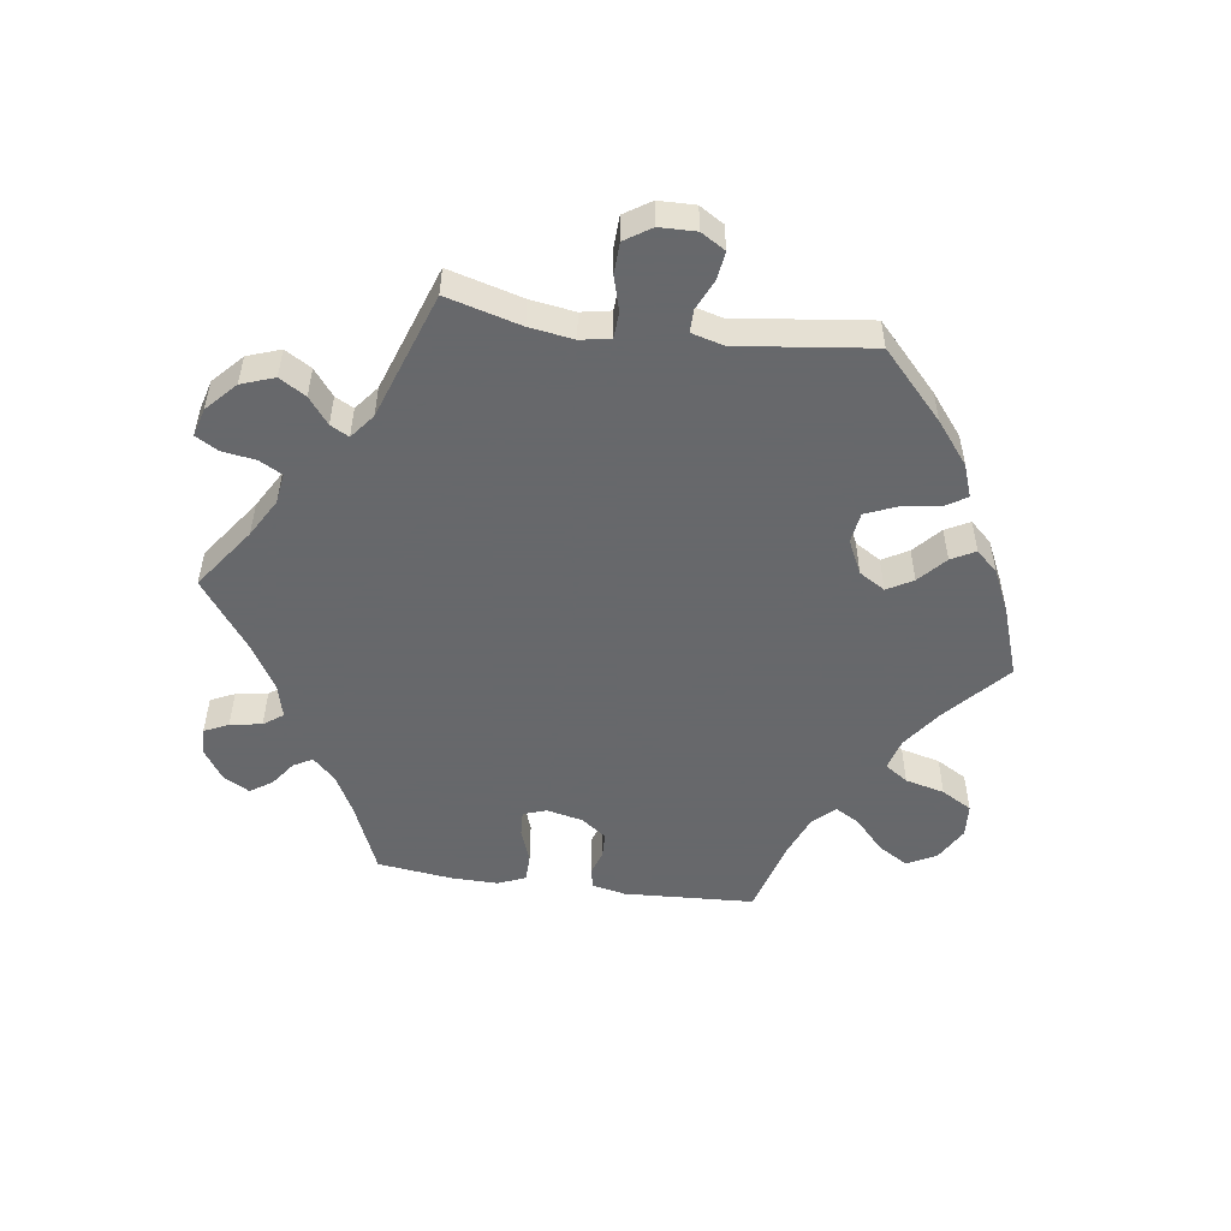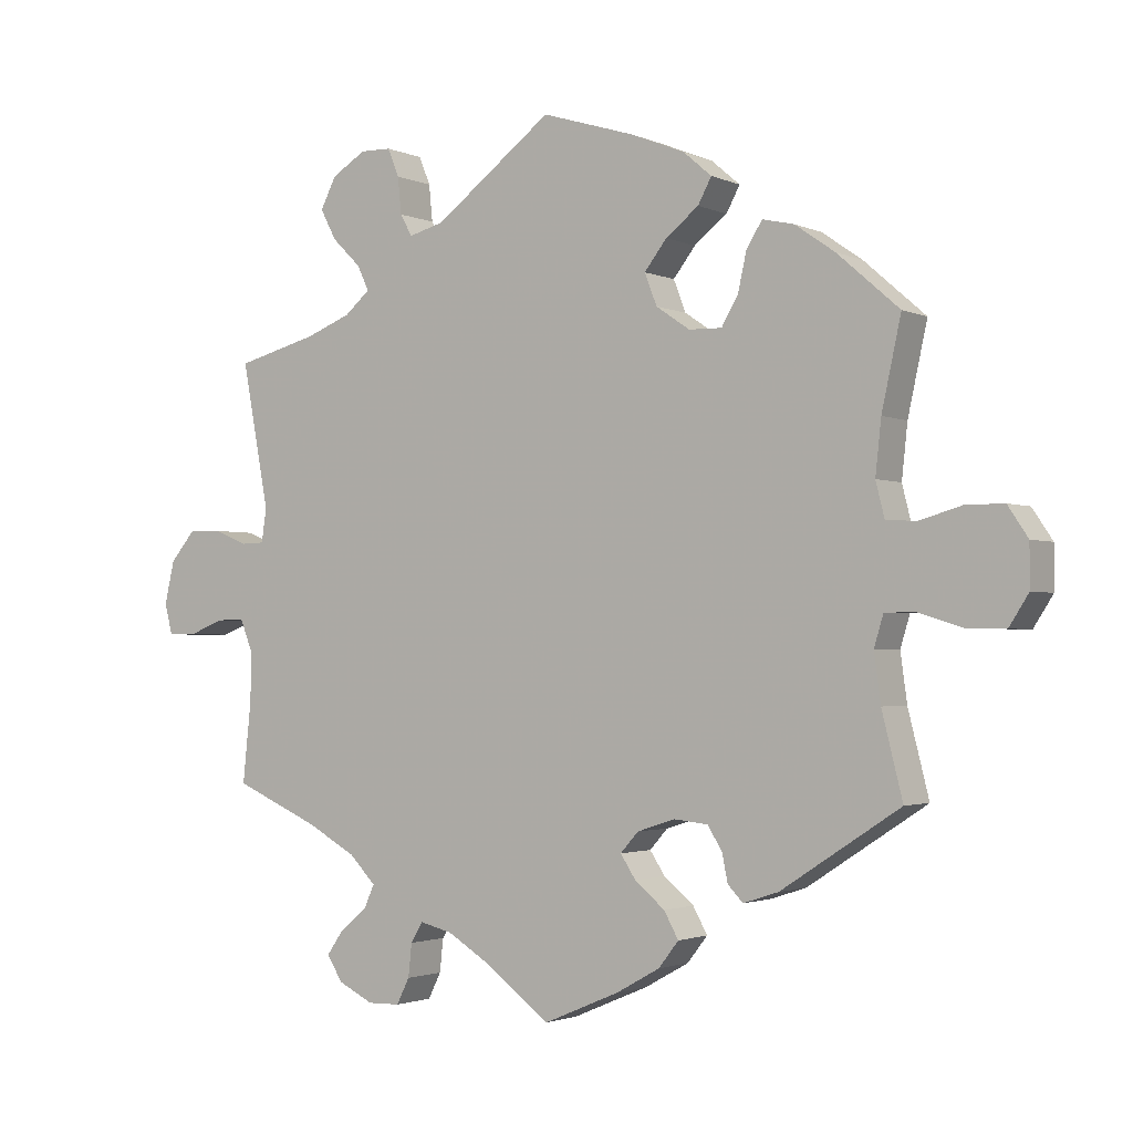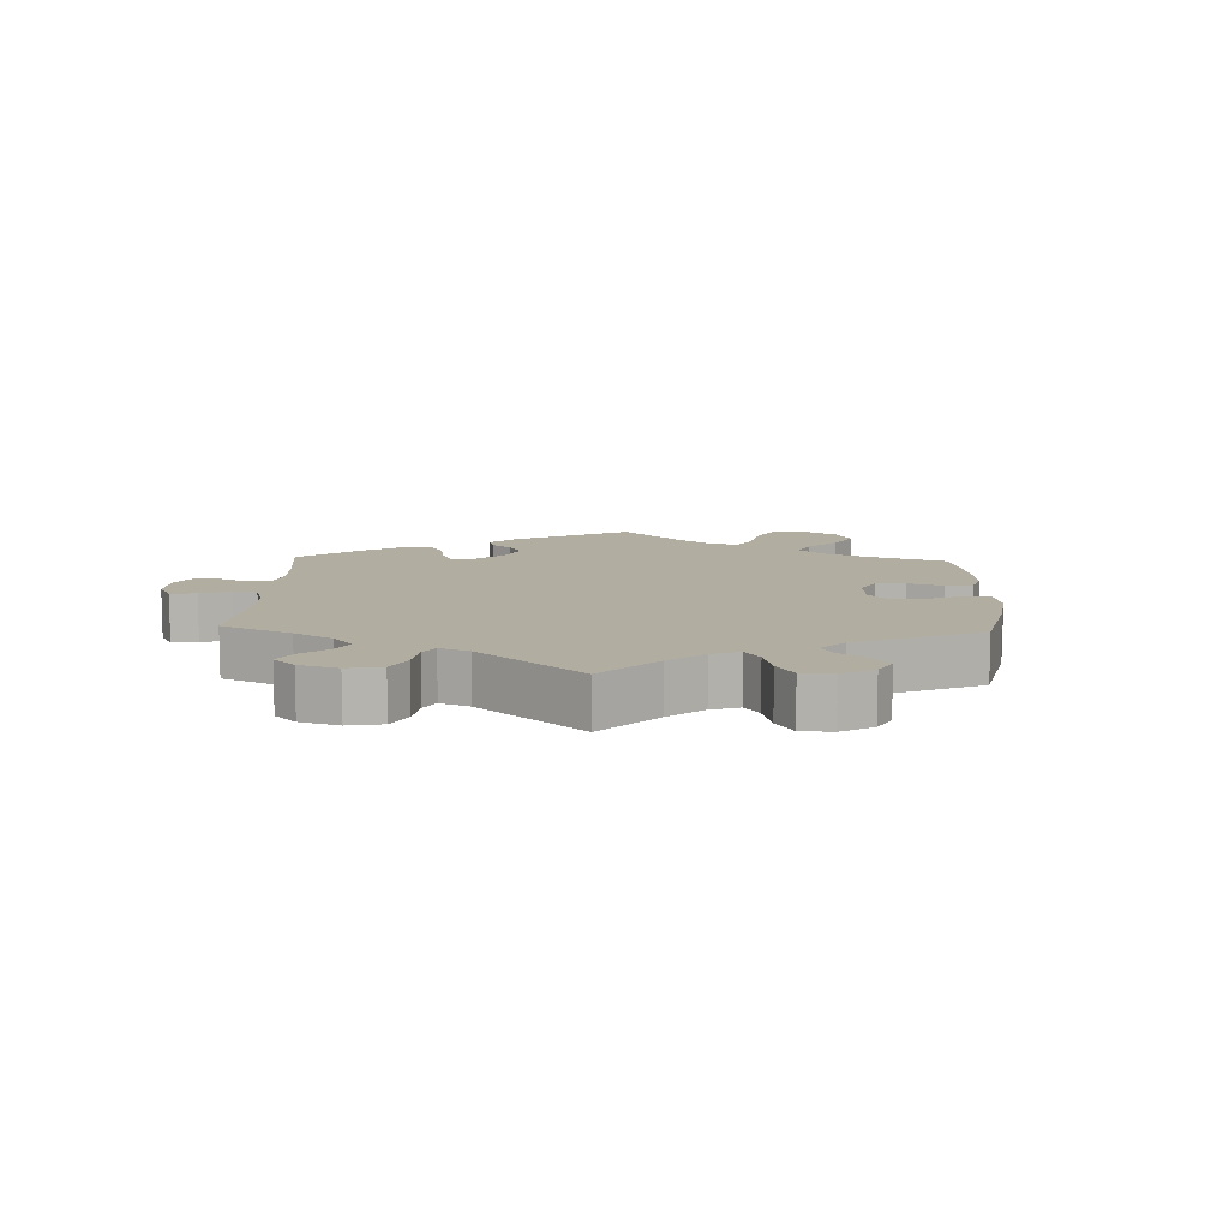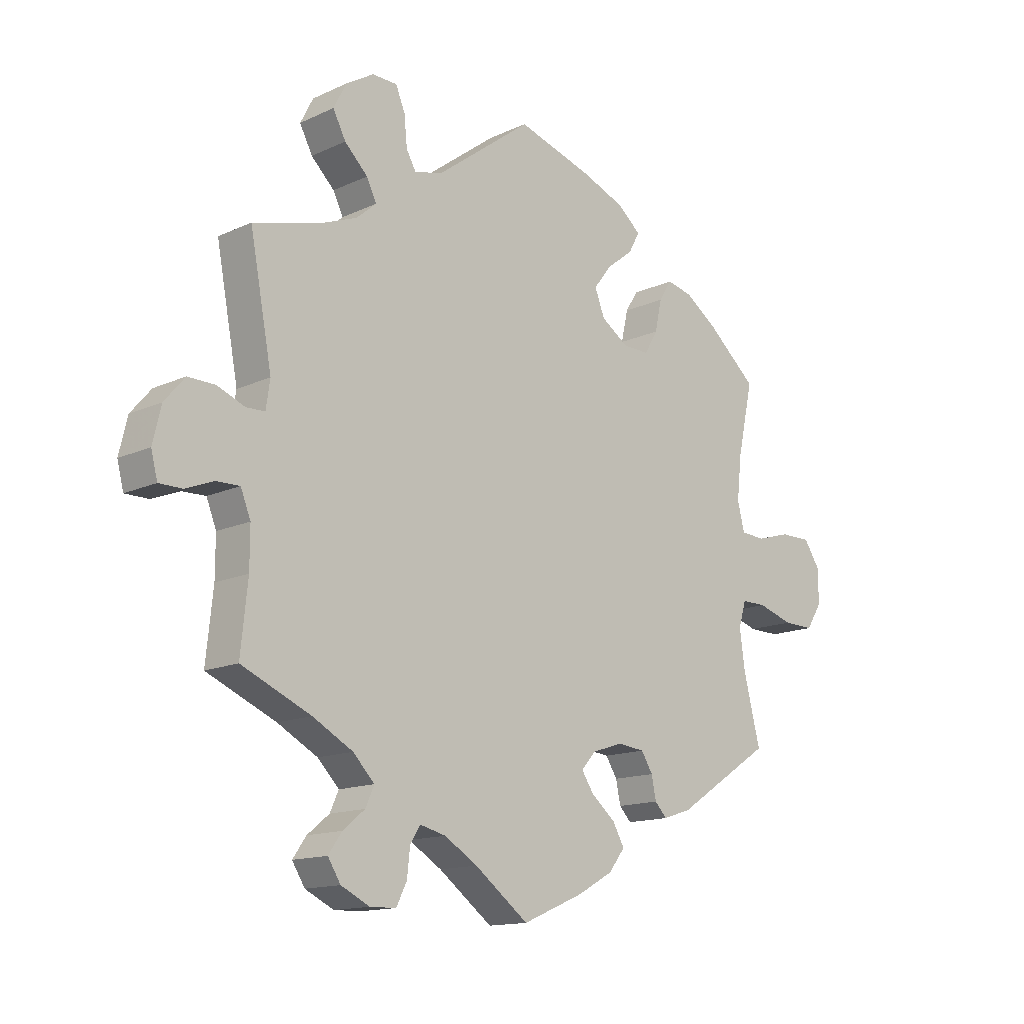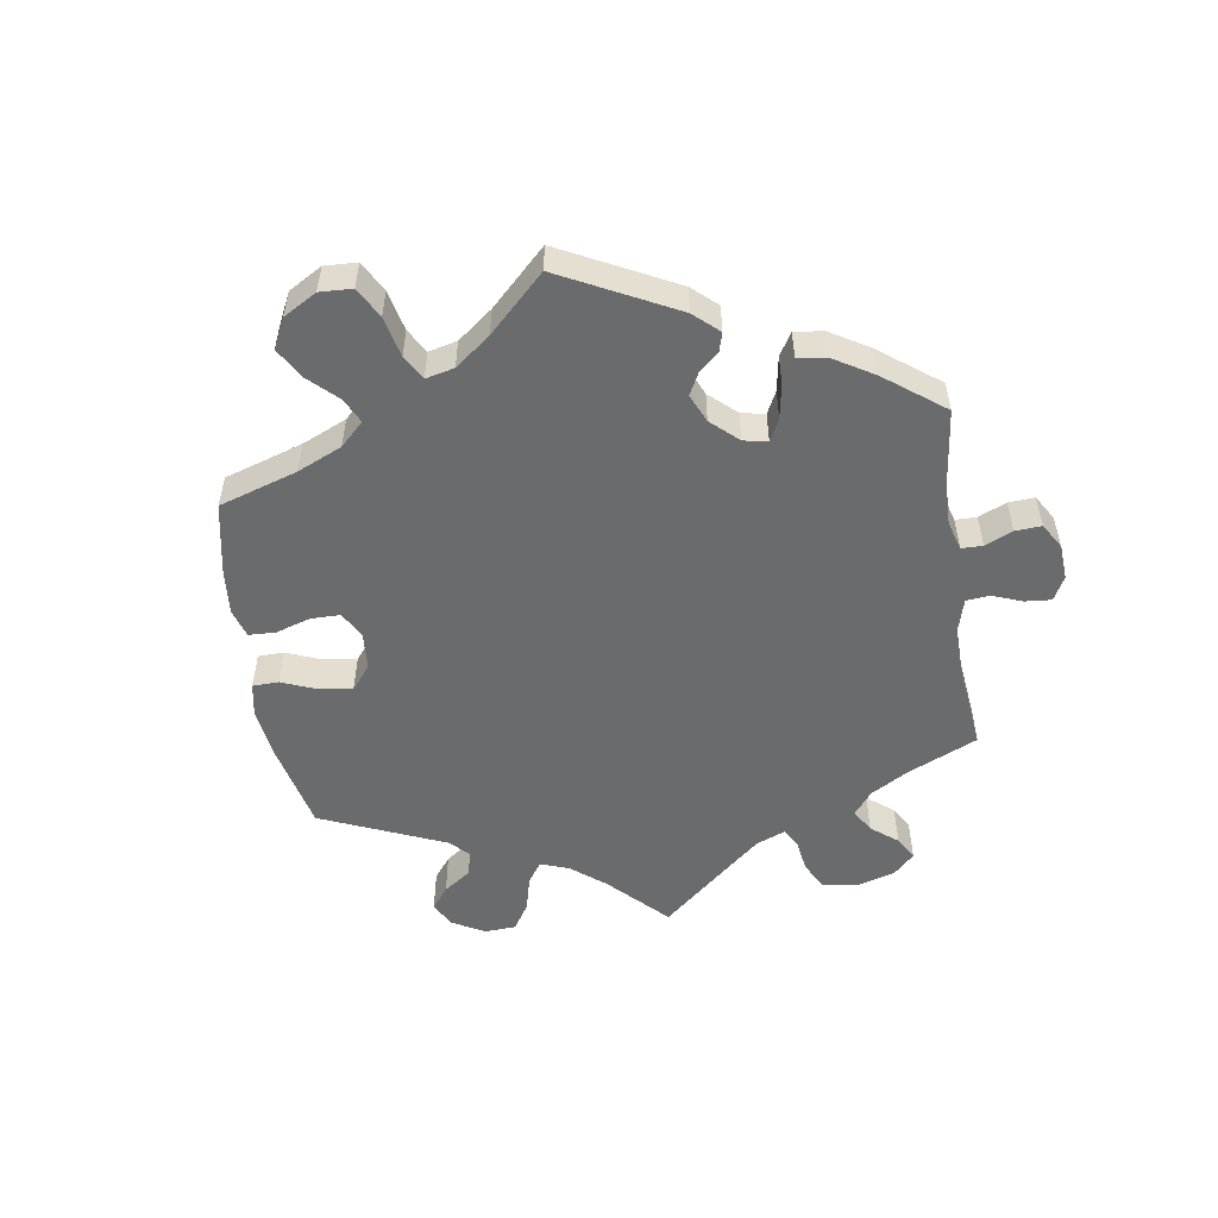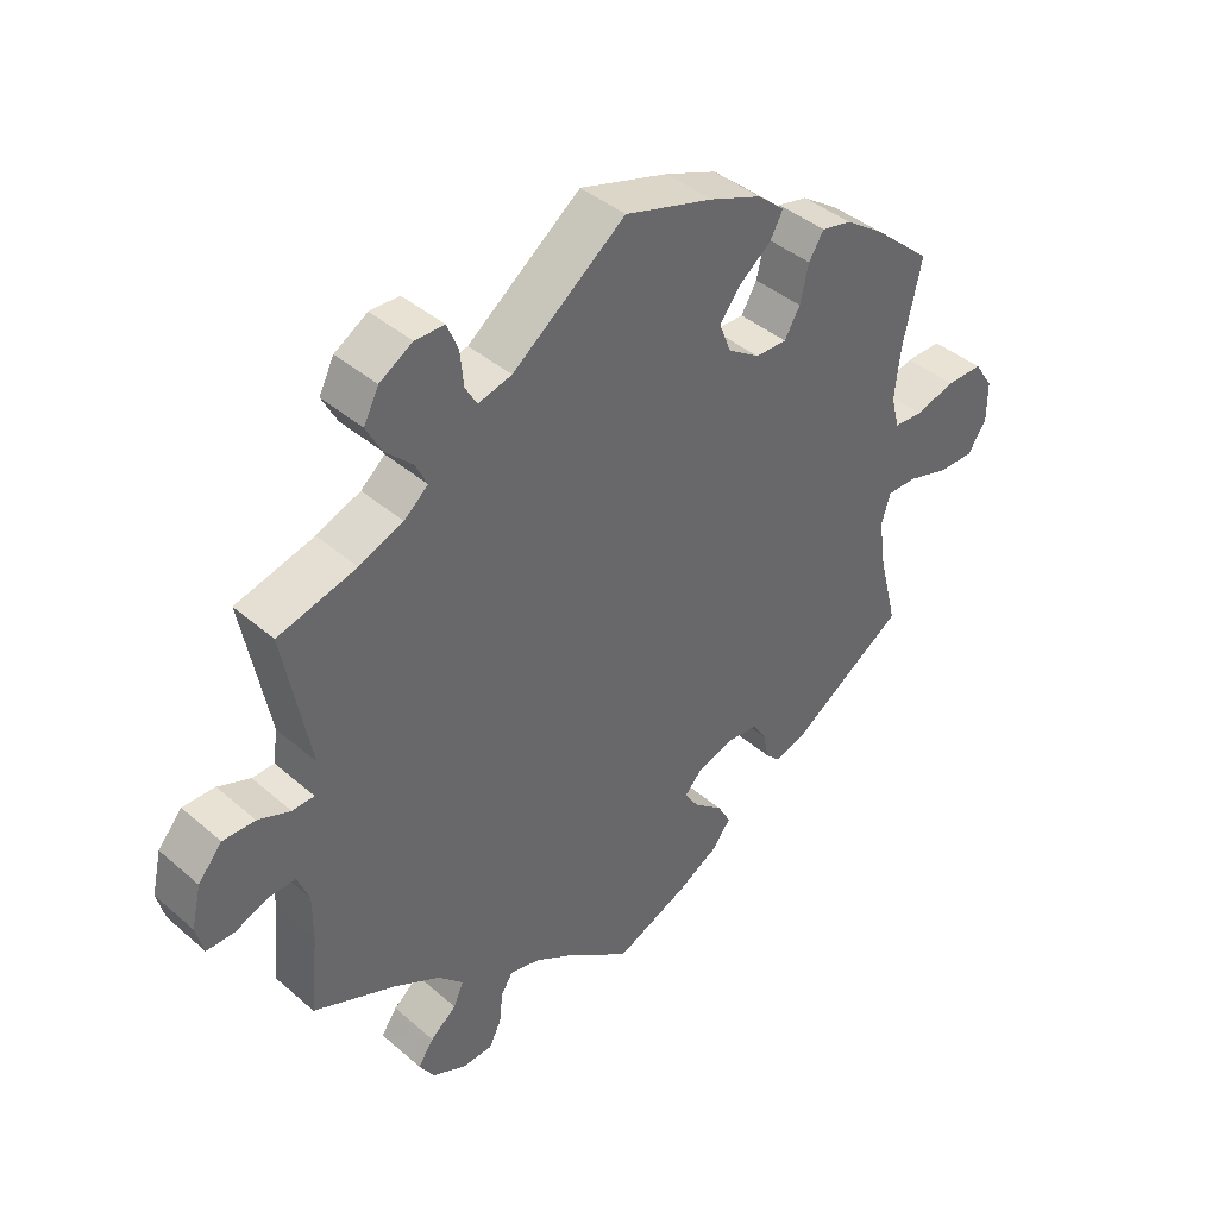
<metadata>
{"format":"obj","ext":"obj","renderer":"f3d","projection":"perspective","resolution":1024,"background":"white","views":[{"elev":-52.3,"azim":-37.9,"up":"+Y"},{"elev":-2.0,"azim":33.4,"up":"+Z"},{"elev":10.3,"azim":-57.7,"up":"+Y"},{"elev":-14.2,"azim":-44.7,"up":"+Z"},{"elev":-53.2,"azim":128.8,"up":"+Y"},{"elev":41.2,"azim":-43.8,"up":"+Z"}]}
</metadata>
<code>
v -0.093 0.07 -0.508
v -0.15 0.07 -0.473
v -0.195 0.07 -0.462
v -0.212 0.07 -0.49
v -0.217 0.07 -0.536
v -0.235 0.07 -0.572
v -0.28 0.07 -0.573
v -0.329 0.07 -0.549
v -0.351 0.07 -0.514
v -0.328 0.07 -0.481
v -0.29 0.07 -0.45
v -0.275 0.07 -0.417
v -0.312 0.07 -0.379
v -0.381 0.07 -0.341
v -0.5 0.07 -0.289
v -0.488 0.07 -0.174
v -0.488 0.07 -0.107
v -0.505 0.07 -0.064
v -0.545 0.07 -0.065
v -0.593 0.07 -0.084
v -0.633 0.07 -0.084
v -0.644 0.07 -0.041
v -0.63 0.07 0.019
v -0.595 0.07 0.06
v -0.548 0.07 0.059
v -0.501 0.07 0.04
v -0.469 0.07 0.041
v -0.462 0.07 0.088
v -0.5 0.07 0.289
v -0.386 0.07 0.319
v -0.322 0.07 0.344
v -0.287 0.07 0.374
v -0.304 0.07 0.409
v -0.344 0.07 0.448
v -0.366 0.07 0.49
v -0.344 0.07 0.533
v -0.296 0.07 0.562
v -0.253 0.07 0.561
v -0.237 0.07 0.522
v -0.232 0.07 0.471
v -0.215 0.07 0.441
v -0.166 0.07 0.454
v -0.001 0.07 0.578
v 0.129 0.07 0.538
v 0.204 0.07 0.508
v 0.244 0.07 0.474
v 0.225 0.07 0.439
v 0.179 0.07 0.403
v 0.148 0.07 0.363
v 0.165 0.07 0.319
v 0.212 0.07 0.287
v 0.258 0.07 0.286
v 0.281 0.07 0.325
v 0.293 0.07 0.379
v 0.315 0.07 0.414
v 0.359 0.07 0.404
v 0.415 0.07 0.365
v 0.501 0.07 0.29
v 0.474 0.07 0.167
v 0.466 0.07 0.093
v 0.478 0.07 0.045
v 0.52 0.07 0.042
v 0.579 0.07 0.059
v 0.632 0.07 0.059
v 0.66 0.07 0.017
v 0.66 0.07 -0.042
v 0.633 0.07 -0.084
v 0.58 0.07 -0.083
v 0.519 0.07 -0.064
v 0.476 0.07 -0.064
v 0.463 0.07 -0.107
v 0.472 0.07 -0.174
v 0.501 0.07 -0.289
v 0.335 0.07 -0.397
v 0.286 0.07 -0.413
v 0.265 0.07 -0.391
v 0.257 0.07 -0.352
v 0.237 0.07 -0.32
v 0.19 0.07 -0.315
v 0.137 0.07 -0.332
v 0.112 0.07 -0.36
v 0.133 0.07 -0.392
v 0.175 0.07 -0.427
v 0.195 0.07 -0.463
v 0.167 0.07 -0.499
v 0.106 0.07 -0.533
v 0 0.07 -0.578
v -0.093 0 -0.508
v -0.15 0 -0.473
v -0.195 0 -0.462
v -0.212 0 -0.49
v -0.217 0 -0.536
v -0.235 0 -0.572
v -0.28 0 -0.573
v -0.329 0 -0.549
v -0.351 0 -0.514
v -0.328 0 -0.481
v -0.29 0 -0.45
v -0.275 0 -0.417
v -0.312 0 -0.379
v -0.381 0 -0.341
v -0.5 0 -0.289
v -0.488 0 -0.174
v -0.488 0 -0.107
v -0.505 0 -0.064
v -0.545 0 -0.065
v -0.593 0 -0.084
v -0.633 0 -0.084
v -0.644 0 -0.041
v -0.63 0 0.019
v -0.595 0 0.06
v -0.548 0 0.059
v -0.501 0 0.04
v -0.469 0 0.041
v -0.462 0 0.088
v -0.5 0 0.289
v -0.386 0 0.319
v -0.322 0 0.344
v -0.287 0 0.374
v -0.304 0 0.409
v -0.344 0 0.448
v -0.366 0 0.49
v -0.344 0 0.533
v -0.296 0 0.562
v -0.253 0 0.561
v -0.237 0 0.522
v -0.232 0 0.471
v -0.215 0 0.441
v -0.166 0 0.454
v -0.001 0 0.578
v 0.129 0 0.538
v 0.204 0 0.508
v 0.244 0 0.474
v 0.225 0 0.439
v 0.179 0 0.403
v 0.148 0 0.363
v 0.165 0 0.319
v 0.212 0 0.287
v 0.258 0 0.286
v 0.281 0 0.325
v 0.293 0 0.379
v 0.315 0 0.414
v 0.359 0 0.404
v 0.415 0 0.365
v 0.501 0 0.29
v 0.474 0 0.167
v 0.466 0 0.093
v 0.478 0 0.045
v 0.52 0 0.042
v 0.579 0 0.059
v 0.632 0 0.059
v 0.66 0 0.017
v 0.66 0 -0.042
v 0.633 0 -0.084
v 0.58 0 -0.083
v 0.519 0 -0.064
v 0.476 0 -0.064
v 0.463 0 -0.107
v 0.472 0 -0.174
v 0.501 0 -0.289
v 0.335 0 -0.397
v 0.286 0 -0.413
v 0.265 0 -0.391
v 0.257 0 -0.352
v 0.237 0 -0.32
v 0.19 0 -0.315
v 0.137 0 -0.332
v 0.112 0 -0.36
v 0.133 0 -0.392
v 0.175 0 -0.427
v 0.195 0 -0.463
v 0.167 0 -0.499
v 0.106 0 -0.533
v 0 0 -0.578
f 86 87 1
f 85 86 1 2
f 82 83 84 85
f 81 82 85 2
f 80 81 2 3
f 74 75 76 77
f 72 73 74 77
f 71 72 77 78
f 70 71 78 79
f 66 67 68 69
f 66 69 70
f 65 66 70
f 62 63 64 65
f 61 62 65 70
f 60 61 70 79
f 56 57 58 59
f 53 54 55 56
f 52 53 56 59
f 51 52 59 60
f 45 46 47 48
f 45 48 49
f 42 43 44 45
f 41 42 45 49
f 37 38 39 40
f 37 40 41
f 36 37 41
f 33 34 35 36
f 32 33 36 41
f 28 29 30
f 27 28 30 31
f 23 24 25 26
f 23 26 27
f 22 23 27
f 19 20 21 22
f 18 19 22 27
f 17 18 27 31
f 14 15 16
f 13 14 16 17
f 12 13 17 31
f 8 9 10 11
f 8 11 12
f 7 8 12
f 4 5 6 7
f 3 4 7 12
f 80 3 12 31
f 50 51 60 79
f 32 41 49 50
f 50 79 80
f 31 32 50 80
f 88 174 173
f 89 88 173 172
f 172 171 170 169
f 89 172 169 168
f 90 89 168 167
f 164 163 162 161
f 164 161 160 159
f 165 164 159 158
f 166 165 158 157
f 156 155 154 153
f 157 156 153
f 157 153 152
f 152 151 150 149
f 157 152 149 148
f 166 157 148 147
f 146 145 144 143
f 143 142 141 140
f 146 143 140 139
f 147 146 139 138
f 135 134 133 132
f 136 135 132
f 132 131 130 129
f 136 132 129 128
f 127 126 125 124
f 128 127 124
f 128 124 123
f 123 122 121 120
f 128 123 120 119
f 117 116 115
f 118 117 115 114
f 113 112 111 110
f 114 113 110
f 114 110 109
f 109 108 107 106
f 114 109 106 105
f 118 114 105 104
f 103 102 101
f 104 103 101 100
f 118 104 100 99
f 98 97 96 95
f 99 98 95
f 99 95 94
f 94 93 92 91
f 99 94 91 90
f 118 99 90 167
f 166 147 138 137
f 137 136 128 119
f 167 166 137
f 167 137 119 118
f 1 88 89 2
f 2 89 90 3
f 3 90 91 4
f 4 91 92 5
f 5 92 93 6
f 6 93 94 7
f 7 94 95 8
f 8 95 96 9
f 9 96 97 10
f 10 97 98 11
f 11 98 99 12
f 12 99 100 13
f 13 100 101 14
f 14 101 102 15
f 15 102 103 16
f 16 103 104 17
f 17 104 105 18
f 18 105 106 19
f 19 106 107 20
f 20 107 108 21
f 21 108 109 22
f 22 109 110 23
f 23 110 111 24
f 24 111 112 25
f 25 112 113 26
f 26 113 114 27
f 27 114 115 28
f 28 115 116 29
f 29 116 117 30
f 30 117 118 31
f 31 118 119 32
f 32 119 120 33
f 33 120 121 34
f 34 121 122 35
f 35 122 123 36
f 36 123 124 37
f 37 124 125 38
f 38 125 126 39
f 39 126 127 40
f 40 127 128 41
f 41 128 129 42
f 42 129 130 43
f 43 130 131 44
f 44 131 132 45
f 45 132 133 46
f 46 133 134 47
f 47 134 135 48
f 48 135 136 49
f 49 136 137 50
f 50 137 138 51
f 51 138 139 52
f 52 139 140 53
f 53 140 141 54
f 54 141 142 55
f 55 142 143 56
f 56 143 144 57
f 57 144 145 58
f 58 145 146 59
f 59 146 147 60
f 60 147 148 61
f 61 148 149 62
f 62 149 150 63
f 63 150 151 64
f 64 151 152 65
f 65 152 153 66
f 66 153 154 67
f 67 154 155 68
f 68 155 156 69
f 69 156 157 70
f 70 157 158 71
f 71 158 159 72
f 72 159 160 73
f 73 160 161 74
f 74 161 162 75
f 75 162 163 76
f 76 163 164 77
f 77 164 165 78
f 78 165 166 79
f 79 166 167 80
f 80 167 168 81
f 81 168 169 82
f 82 169 170 83
f 83 170 171 84
f 84 171 172 85
f 85 172 173 86
f 86 173 174 87
f 87 174 88 1

</code>
